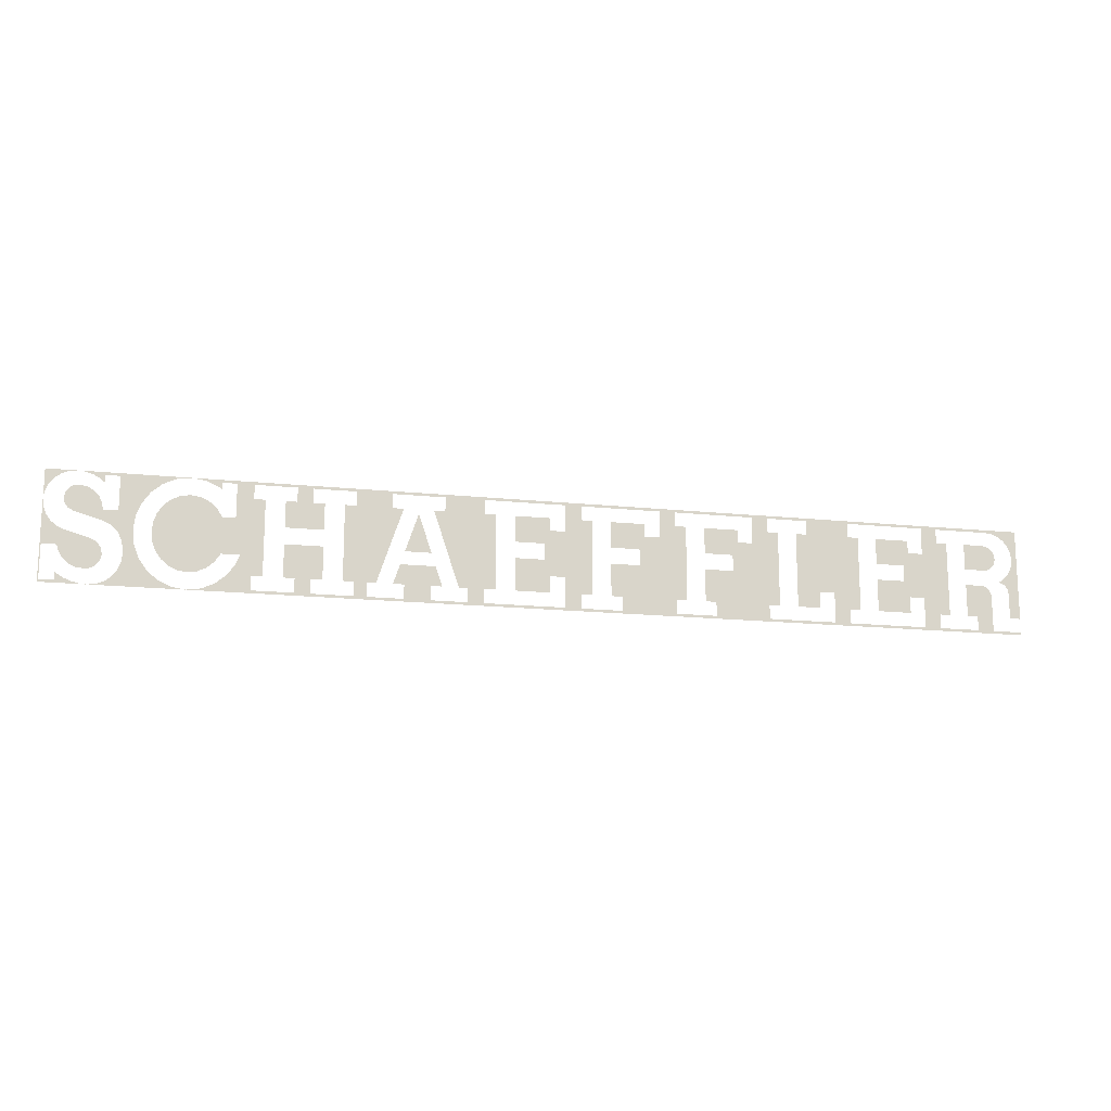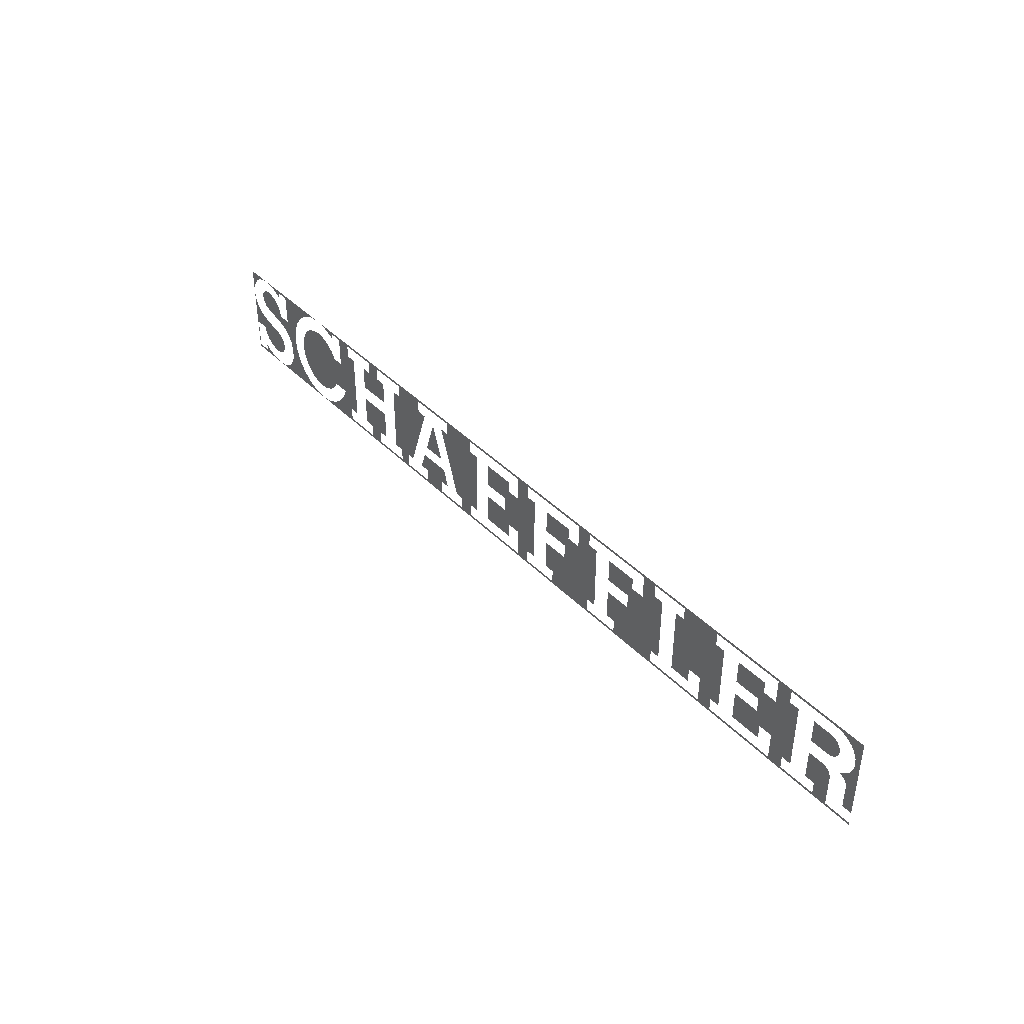
<metadata>
{"format":"obj","ext":"obj","renderer":"f3d","projection":"perspective","resolution":1024,"background":"white","views":[{"elev":-15.8,"azim":-12.5,"up":"+Z"},{"elev":41.2,"azim":50.4,"up":"+Z"}]}
</metadata>
<code>
v -2.225 0 0.25
v -2.124 0 0.2454
v -2.089 0 0.25
v -2.225 0 0.25
v -2.157 0 0.2318
v -2.124 0 0.2454
v -2.225 0 0.25
v -2.185 0 0.2102
v -2.157 0 0.2318
v -2.225 0 0.25
v -2.207 0 0.182
v -2.185 0 0.2102
v -2.225 0 0.25
v -2.22 0 0.1492
v -2.207 0 0.182
v -2.225 0 0.25
v -2.225 0 0.114
v -2.22 0 0.1492
v -1.61 0 0.25
v -2.089 0 0.25
v -2.058 0 0.2471
v -1.91 0 0.2375
v -1.975 0 0.2375
v -1.91 0 0.2375
v -2.058 0 0.2471
v -2.028 0 0.2384
v -1.975 0 0.2375
v -2.028 0 0.2384
v -2 0 0.2243
v -1.975 0 0.2052
v -1.975 0 0.2375
v -2 0 0.2243
v -1.61 0 0.25
v -1.083 0 0.2375
v -0.895 0 0.2375
v 0 0 0.25
v -1.61 0 0.25
v -1.153 0 0.2375
v -1.083 0 0.2375
v -1.61 0 0.25
v -1.34 0 0.2375
v -1.153 0 0.2375
v -1.61 0 0.25
v -1.414 0 0.2375
v -1.34 0 0.2375
v -1.61 0 0.25
v -1.547 0 0.2409
v -1.479 0 0.2375
v -1.414 0 0.2375
v -1.479 0 0.2375
v -1.547 0 0.2409
v -1.49 0 0.2147
v -1.479 0 0.2375
v -1.49 0 0.2147
v -1.479 0 0.2077
v 0 0 0.25
v -0.895 0 0.2375
v -0.735 0 0.2375
v 0 0 0.25
v -0.735 0 0.2375
v -0.5 0 0.2375
v 0 0 0.25
v -0.5 0 0.2375
v -0.3208 0 0.2375
v 0 0 0.25
v -0.3208 0 0.2375
v 0.04417 0 0.2375
v 0 0 0.25
v 0.04417 0 0.2375
v 0.1183 0 0.2375
v 0 0 0.25
v 0.1183 0 0.2375
v 0.4833 0 0.2375
v 0 0 0.25
v 0.4833 0 0.2375
v 0.5575 0 0.2375
v 0 0 0.25
v 0.5575 0 0.2375
v 0.9225 0 0.2375
v 0 0 0.25
v 0.9225 0 0.2375
v 0.9967 0 0.2375
v 0 0 0.25
v 0.9967 0 0.2375
v 1.184 0 0.2375
v 0 0 0.25
v 1.184 0 0.2375
v 1.386 0 0.2375
v 2.225 0 0.25
v 2.225 0 0.25
v 1.386 0 0.2375
v 1.751 0 0.2375
v 2.225 0 0.25
v 1.751 0 0.2375
v 1.825 0 0.2375
v 2.225 0 0.25
v 1.825 0 0.2375
v 2.075 0 0.2375
v 2.225 0 0.25
v 2.075 0 0.2375
v 2.107 0 0.2332
v 2.225 0 0.25
v 2.107 0 0.2332
v 2.138 0 0.2208
v 2.225 0 0.25
v 2.138 0 0.2208
v 2.163 0 0.2009
v 2.225 0 0.25
v 2.163 0 0.2009
v 2.183 0 0.175
v 2.225 0 0.25
v 2.183 0 0.175
v 2.196 0 0.1449
v 2.225 0 0.25
v 2.196 0 0.1449
v 2.2 0 0.1125
v 2.225 0 0.25
v 2.2 0 0.1125
v 2.196 0 0.08015
v 2.225 0 -0.1725
v -1.91 0 0.2375
v -1.673 0 0.2409
v -1.61 0 0.25
v -1.91 0 0.2375
v -1.73 0 0.2147
v -1.673 0 0.2409
v -1.73 0 0.2147
v -1.91 0 0.2375
v -1.779 0 0.174
v -1.91 0 0.2375
v -1.815 0 0.1221
v -1.779 0 0.174
v -1.91 0 0.2375
v -1.837 0 0.06287
v -1.815 0 0.1221
v -1.91 0 0.2375
v -1.91 0 0.0825
v -1.845 0 0
v -1.837 0 0.06287
v -2.096 0 0.069
v -2.14 0 0.1268
v -2.134 0 0.1016
v -2.119 0 0.08107
v -2.096 0 0.069
v -2.122 0 0.1693
v -2.135 0 0.1498
v -2.14 0 0.1268
v -2.096 0 0.069
v -2.08 0 0.1868
v -2.103 0 0.1823
v -2.122 0 0.1693
v -2.096 0 0.069
v -2.018 0 0.1669
v -2.048 0 0.1817
v -2.08 0 0.1868
v -2.096 0 0.069
v -1.98 0 0.1148
v -1.995 0 0.1439
v -2.018 0 0.1669
v -2.096 0 0.069
v -1.978 0 0.03629
v -1.975 0 0.0825
v -1.98 0 0.1148
v -1.91 0 0.0825
v -1.975 0 0.0825
v -1.978 0 0.03629
v -1.94 0 0.01864
v -1.91 0 0.0825
v -1.94 0 0.01864
v -1.909 0 -0.01029
v -1.845 0 0
v -1.837 0 -0.06287
v -1.845 0 0
v -1.909 0 -0.01029
v -1.889 0 -0.04747
v -1.837 0 -0.06287
v -1.889 0 -0.04747
v -1.883 0 -0.089
v -1.815 0 -0.1221
v -1.815 0 -0.1221
v -1.883 0 -0.089
v -1.883 0 -0.114
v -1.815 0 -0.1221
v -1.883 0 -0.114
v -1.887 0 -0.1492
v -1.815 0 -0.1221
v -1.887 0 -0.1492
v -1.901 0 -0.182
v -1.779 0 -0.174
v -1.73 0 -0.2147
v -1.779 0 -0.174
v -1.901 0 -0.182
v -1.922 0 -0.2102
v -1.73 0 -0.2147
v -1.922 0 -0.2102
v -1.95 0 -0.2318
v -1.73 0 -0.2147
v -1.95 0 -0.2318
v -1.983 0 -0.2454
v -1.673 0 -0.2409
v -2.22 0 -0.2375
v -2.22 0 -0.0825
v -2.225 0 0.114
v -2.225 0 -0.25
v -2.22 0 -0.0825
v -2.22 0 0.0788
v -2.225 0 0.114
v -2.22 0 -0.0825
v -2.207 0 0.046
v -2.22 0 0.0788
v -2.22 0 -0.0825
v -2.185 0 0.01784
v -2.207 0 0.046
v -2.22 0 -0.0825
v -2.157 0 -0.00378
v -2.185 0 0.01784
v -2.22 0 -0.0825
v -2.155 0 -0.0825
v -2.125 0 -0.01707
v -2.157 0 -0.00378
v -2.019 0 -0.04653
v -2.125 0 -0.01707
v -2.155 0 -0.0825
v -2.146 0 -0.1139
v -2.019 0 -0.04653
v -2.146 0 -0.1139
v -2.128 0 -0.1415
v -2.103 0 -0.1629
v -2.019 0 -0.04653
v -2.103 0 -0.1629
v -2.074 0 -0.1766
v -2.041 0 -0.1812
v -2.019 0 -0.04653
v -2.041 0 -0.1812
v -2.014 0 -0.178
v -1.99 0 -0.1639
v -2.019 0 -0.04653
v -1.99 0 -0.1639
v -1.973 0 -0.1412
v -1.968 0 -0.114
v -2.019 0 -0.04653
v -1.968 0 -0.114
v -1.974 0 -0.08459
v -1.992 0 -0.06062
v -2.155 0 -0.2375
v -2.124 0 -0.224
v -2.155 0 -0.2045
v -2.155 0 -0.2375
v -2.09 0 -0.2383
v -2.124 0 -0.224
v -2.155 0 -0.2375
v -2.055 0 -0.2471
v -2.09 0 -0.2383
v -2.155 0 -0.2375
v -2.22 0 -0.2375
v -2.225 0 -0.25
v -2.055 0 -0.2471
v -2.018 0 -0.25
v -2.055 0 -0.2471
v -2.225 0 -0.25
v -2.018 0 -0.25
v -1.61 0 -0.25
v -1.673 0 -0.2409
v -1.983 0 -0.2454
v -1.472 0 0.0825
v -1.496 0 0.1191
v -1.528 0 0.1475
v -1.567 0 0.1661
v -1.472 0 0.0825
v -1.567 0 0.1661
v -1.61 0 0.1725
v -1.653 0 0.1661
v -1.472 0 0.0825
v -1.653 0 0.1661
v -1.692 0 0.1475
v -1.724 0 0.1191
v -1.472 0 0.0825
v -1.724 0 0.1191
v -1.748 0 0.08331
v -1.763 0 0.04281
v -1.472 0 0.0825
v -1.763 0 0.04281
v -1.768 0 0
v -1.763 0 -0.04281
v -1.472 0 0.0825
v -1.763 0 -0.04281
v -1.748 0 -0.08331
v -1.724 0 -0.1191
v -1.472 0 0.0825
v -1.724 0 -0.1191
v -1.692 0 -0.1475
v -1.653 0 -0.1661
v -1.472 0 0.0825
v -1.653 0 -0.1661
v -1.61 0 -0.1725
v -1.567 0 -0.1661
v -1.472 0 0.0825
v -1.567 0 -0.1661
v -1.528 0 -0.1475
v -1.496 0 -0.1191
v -1.472 0 0.0825
v -1.496 0 -0.1191
v -1.472 0 -0.0825
v -1.414 0 0.0825
v -1.34 0 0.1725
v -1.34 0 0.2375
v -1.414 0 0.2375
v -1.414 0 0.0825
v -1.34 0 0.1725
v -1.414 0 0.0825
v -1.472 0 -0.0825
v -1.388 0 -0.0825
v -1.34 0 0.1725
v -1.388 0 -0.0825
v -1.29 0 -0.1725
v -1.29 0 0.1725
v -1.34 0 -0.1725
v -1.29 0 -0.1725
v -1.388 0 -0.0825
v -1.405 0 -0.1221
v -1.34 0 -0.1725
v -1.405 0 -0.1221
v -1.441 0 -0.174
v -1.34 0 -0.2375
v -1.34 0 -0.2375
v -1.441 0 -0.174
v -1.49 0 -0.2147
v -1.34 0 -0.2375
v -1.49 0 -0.2147
v -1.547 0 -0.2409
v -1.34 0 -0.2375
v -1.547 0 -0.2409
v -1.61 0 -0.25
v -1.34 0 -0.2375
v -1.61 0 -0.25
v -1.153 0 -0.2375
v -1.153 0 0.1725
v -1.083 0 0.1725
v -1.083 0 0.2375
v -1.153 0 0.2375
v -1.153 0 0.1725
v -1.202 0 0.1725
v -1.202 0 0.0525
v -1.153 0 0.1725
v -1.202 0 0.0525
v -1.032 0 0.0525
v -1.083 0 0.1725
v -1.083 0 0.1725
v -1.032 0 0.0525
v -1.032 0 0.1725
v -1.153 0 -0.1725
v -1.202 0 -0.0225
v -1.202 0 -0.1725
v -1.153 0 -0.1725
v -1.083 0 -0.1725
v -1.032 0 -0.0225
v -1.202 0 -0.0225
v -1.083 0 -0.1725
v -1.032 0 -0.1725
v -1.032 0 -0.0225
v -1.153 0 -0.1725
v -1.153 0 -0.2375
v -1.083 0 -0.2375
v -1.083 0 -0.1725
v -0.895 0 0.1725
v -0.735 0 0.1725
v -0.735 0 0.2375
v -0.895 0 0.2375
v -0.895 0 0.1725
v -0.945 0 0.1725
v -0.945 0 -0.1725
v -0.895 0 -0.1725
v -0.895 0 0.1725
v -0.895 0 -0.1725
v -0.84 0 -0.1725
v -0.735 0 0.1725
v -0.84 0 -0.1725
v -0.8 0 -0.1725
v -0.685 0 0.1725
v -0.735 0 0.1725
v -0.84 0 -0.1725
v -0.895 0 -0.1725
v -0.895 0 -0.2375
v -0.84 0 -0.2375
v -0.6175 0 0.1536
v -0.6762 0 -0.0225
v -0.5588 0 -0.0225
v -0.6762 0 -0.1725
v -0.6962 0 -0.0825
v -0.7262 0 -0.1725
v -0.6762 0 -0.1725
v -0.5588 0 -0.1725
v -0.5388 0 -0.0825
v -0.6962 0 -0.0825
v -0.5588 0 -0.1725
v -0.5088 0 -0.1725
v -0.5388 0 -0.0825
v -0.6762 0 -0.1725
v -0.6762 0 -0.2375
v -0.5588 0 -0.2375
v -0.5588 0 -0.1725
v -1.61 0 -0.25
v -1.083 0 -0.2375
v -1.153 0 -0.2375
v -1.61 0 -0.25
v -0.895 0 -0.2375
v -1.083 0 -0.2375
v -1.61 0 -0.25
v 0 0 -0.25
v -0.84 0 -0.2375
v -0.895 0 -0.2375
v -0.5 0 0.1725
v -0.3208 0 0.1725
v -0.3208 0 0.2375
v -0.5 0 0.2375
v -0.5 0 0.1725
v -0.55 0 0.1725
v -0.435 0 -0.1725
v -0.395 0 -0.1725
v -0.5 0 0.1725
v -0.395 0 -0.1725
v -0.3208 0 -0.1725
v -0.3208 0 0.1725
v -0.3208 0 -0.1725
v -0.2708 0 -0.1725
v -0.2708 0 0.1725
v -0.3208 0 0.1725
v -0.3208 0 -0.1725
v -0.395 0 -0.1725
v -0.395 0 -0.2375
v -0.3208 0 -0.2375
v -0.02583 0 0.114
v -0.02583 0 0.1725
v -0.1833 0 0.1725
v -0.1833 0 0.0525
v -0.02583 0 0.114
v -0.1833 0 0.0525
v -0.05083 0 0.0525
v 0.04417 0 0.114
v 0.04417 0 0.114
v 0.1183 0 0.1725
v 0.1183 0 0.2375
v 0.04417 0 0.2375
v 0.04417 0 0.114
v 0.04417 0 -0.0975
v 0.1183 0 -0.1725
v 0.1183 0 0.1725
v 0.04417 0 0.114
v -0.05083 0 0.0525
v -0.05083 0 -0.0225
v 0.04417 0 -0.0975
v -0.02583 0 -0.0975
v 0.04417 0 -0.0975
v -0.05083 0 -0.0225
v -0.1833 0 -0.0225
v -0.02583 0 -0.0975
v -0.1833 0 -0.0225
v -0.1833 0 -0.1725
v -0.02583 0 -0.1725
v 0.1183 0 -0.1725
v 0.1683 0 -0.1725
v 0.1683 0 0.1725
v 0.1183 0 0.1725
v 0.1183 0 -0.1725
v 0.04417 0 -0.0975
v 0.04417 0 -0.2375
v 0.1183 0 -0.2375
v 0.4133 0 0.114
v 0.4133 0 0.1725
v 0.2558 0 0.1725
v 0.2558 0 0.0525
v 0.4133 0 0.114
v 0.2558 0 0.0525
v 0.3883 0 0.0525
v 0.4833 0 0.114
v 0.4833 0 0.114
v 0.5575 0 0.1725
v 0.5575 0 0.2375
v 0.4833 0 0.2375
v 0.4833 0 0.114
v 0.6075 0 -0.1725
v 0.6075 0 0.1725
v 0.5575 0 0.1725
v 0.4833 0 0.114
v 0.3883 0 0.0525
v 0.5575 0 -0.1725
v 0.6075 0 -0.1725
v 0.3883 0 -0.0225
v 0.5575 0 -0.2375
v 0.5575 0 -0.1725
v 0.3883 0 0.0525
v 0.3883 0 -0.0225
v 0.3058 0 -0.1725
v 0.3058 0 -0.2375
v 0.5575 0 -0.2375
v 0.3883 0 -0.0225
v 0.2558 0 -0.0225
v 0.2558 0 -0.1725
v 0.3058 0 -0.1725
v 0.8525 0 0.114
v 0.8525 0 0.1725
v 0.695 0 0.1725
v 0.695 0 0.0525
v 0.8525 0 0.114
v 0.695 0 0.0525
v 0.8275 0 0.0525
v 0.9225 0 0.114
v 0.9225 0 0.114
v 0.9967 0 0.1725
v 0.9967 0 0.2375
v 0.9225 0 0.2375
v 0.9225 0 0.114
v 1.047 0 -0.1725
v 1.047 0 0.1725
v 0.9967 0 0.1725
v 0.9225 0 0.114
v 0.8275 0 0.0525
v 0.9967 0 -0.1725
v 1.047 0 -0.1725
v 0.8275 0 -0.0225
v 0.9967 0 -0.2375
v 0.9967 0 -0.1725
v 0.8275 0 0.0525
v 0.8275 0 -0.0225
v 0.745 0 -0.1725
v 0.745 0 -0.2375
v 0.9967 0 -0.2375
v 0.8275 0 -0.0225
v 0.695 0 -0.0225
v 0.695 0 -0.1725
v 0.745 0 -0.1725
v 0 0 -0.25
v -0.6762 0 -0.2375
v -0.84 0 -0.2375
v 0 0 -0.25
v -0.5588 0 -0.2375
v -0.6762 0 -0.2375
v 0 0 -0.25
v -0.395 0 -0.2375
v -0.5588 0 -0.2375
v 0 0 -0.25
v -0.3208 0 -0.2375
v -0.395 0 -0.2375
v 0 0 -0.25
v 0.04417 0 -0.2375
v -0.3208 0 -0.2375
v 0 0 -0.25
v 0.1183 0 -0.2375
v 0.04417 0 -0.2375
v 0 0 -0.25
v 0.3058 0 -0.2375
v 0.1183 0 -0.2375
v 0 0 -0.25
v 0.5575 0 -0.2375
v 0.3058 0 -0.2375
v 0 0 -0.25
v 0.745 0 -0.2375
v 0.5575 0 -0.2375
v 0 0 -0.25
v 0.9967 0 -0.2375
v 0.745 0 -0.2375
v 0 0 -0.25
v 2.225 0 -0.25
v 1.312 0 -0.2375
v 0.9967 0 -0.2375
v 1.184 0 0.2375
v 1.184 0 0.1725
v 1.386 0 0.1725
v 1.386 0 0.2375
v 1.242 0 -0.0975
v 1.134 0 0.1725
v 1.134 0 -0.1725
v 1.242 0 -0.1725
v 1.242 0 -0.0975
v 1.184 0 0.1725
v 1.134 0 0.1725
v 1.242 0 -0.0975
v 1.312 0 -0.0975
v 1.386 0 0.1725
v 1.184 0 0.1725
v 1.312 0 -0.0975
v 1.436 0 0.1725
v 1.386 0 0.1725
v 1.312 0 -0.0975
v 1.386 0 -0.1725
v 1.436 0 -0.1725
v 1.436 0 0.1725
v 1.312 0 -0.0975
v 1.312 0 -0.2375
v 1.386 0 -0.2375
v 1.386 0 -0.1725
v 1.681 0 0.114
v 1.681 0 0.1725
v 1.523 0 0.1725
v 1.523 0 0.0525
v 1.681 0 0.114
v 1.523 0 0.0525
v 1.656 0 0.0525
v 1.751 0 0.114
v 1.751 0 0.114
v 1.825 0 0.1725
v 1.825 0 0.2375
v 1.751 0 0.2375
v 1.751 0 0.114
v 1.751 0 -0.0975
v 1.825 0 -0.1725
v 1.825 0 0.1725
v 1.751 0 0.114
v 1.656 0 0.0525
v 1.656 0 -0.0225
v 1.751 0 -0.0975
v 1.681 0 -0.0975
v 1.751 0 -0.0975
v 1.656 0 -0.0225
v 1.523 0 -0.0225
v 1.681 0 -0.0975
v 1.523 0 -0.0225
v 1.523 0 -0.1725
v 1.681 0 -0.1725
v 1.825 0 -0.1725
v 1.875 0 -0.1725
v 1.875 0 0.1725
v 1.825 0 0.1725
v 1.825 0 -0.1725
v 1.751 0 -0.0975
v 1.751 0 -0.2375
v 1.825 0 -0.2375
v 2.055 0 0.1725
v 2.097 0 0.1549
v 2.085 0 0.1645
v 2.071 0 0.1705
v 2.055 0 0.1725
v 2.113 0 0.128
v 2.107 0 0.1425
v 2.097 0 0.1549
v 2.055 0 0.1725
v 1.962 0 0.1725
v 2.115 0 0.1125
v 2.113 0 0.128
v 2.115 0 0.1125
v 1.962 0 0.1725
v 1.962 0 0.0525
v 2.055 0 0.0525
v 2.113 0 0.09697
v 2.115 0 0.1125
v 1.962 0 0.0525
v 2.055 0 0.0525
v 2.097 0 0.07007
v 2.107 0 0.0825
v 2.113 0 0.09697
v 2.055 0 0.0525
v 2.071 0 0.05455
v 2.085 0 0.06054
v 2.097 0 0.07007
v 2.013 0 -0.1725
v 2.038 0 -0.0225
v 1.962 0 -0.0225
v 1.962 0 -0.1725
v 2.013 0 -0.1725
v 2.062 0 -0.0292
v 2.05 0 -0.02421
v 2.038 0 -0.0225
v 2.013 0 -0.1725
v 2.081 0 -0.0475
v 2.073 0 -0.03714
v 2.062 0 -0.0292
v 2.013 0 -0.1725
v 2.087 0 -0.0725
v 2.086 0 -0.05956
v 2.081 0 -0.0475
v 2.013 0 -0.1725
v 2.013 0 -0.2375
v 2.087 0 -0.2375
v 2.087 0 -0.0725
v 2.125 0 -0.002065
v 2.138 0 -0.00377
v 2.138 0 0.004245
v 2.163 0 0.02411
v 2.138 0 0.004245
v 2.138 0 -0.00377
v 2.15 0 -0.008765
v 2.163 0 0.02411
v 2.15 0 -0.008765
v 2.16 0 -0.01671
v 2.183 0 0.05
v 2.196 0 0.08015
v 2.183 0 0.05
v 2.16 0 -0.01671
v 2.168 0 -0.02706
v 2.196 0 0.08015
v 2.168 0 -0.02706
v 2.173 0 -0.03913
v 2.196 0 0.08015
v 2.173 0 -0.03913
v 2.175 0 -0.05207
v 2.196 0 0.08015
v 2.175 0 -0.05207
v 2.175 0 -0.1725
v 2.225 0 -0.1725
v 2.225 0 -0.25
v 1.386 0 -0.2375
v 1.312 0 -0.2375
v 2.225 0 -0.25
v 1.751 0 -0.2375
v 1.386 0 -0.2375
v 2.225 0 -0.25
v 1.825 0 -0.2375
v 1.751 0 -0.2375
v 2.225 0 -0.25
v 2.013 0 -0.2375
v 1.825 0 -0.2375
v 2.225 0 -0.25
v 2.087 0 -0.2375
v 2.013 0 -0.2375
v 2.225 0 -0.25
v 2.225 0 -0.2375
v 2.087 0 -0.2375
g mesh18971
f 1 2 3
f 4 5 6
f 7 8 9
f 10 11 12
f 13 14 15
f 16 17 18
f 19 20 21
f 21 22 19
f 23 24 25
f 25 26 23
f 27 28 29
f 30 31 32
f 33 34 35
f 35 36 33
f 37 38 39
f 40 41 42
f 43 44 45
f 46 47 48
f 48 49 46
f 50 51 52
f 53 54 55
f 56 57 58
f 59 60 61
f 62 63 64
f 65 66 67
f 68 69 70
f 71 72 73
f 74 75 76
f 77 78 79
f 80 81 82
f 83 84 85
f 86 87 88
f 88 89 86
f 90 91 92
f 93 94 95
f 96 97 98
f 99 100 101
f 102 103 104
f 105 106 107
f 108 109 110
f 111 112 113
f 114 115 116
f 117 118 119
f 119 120 117
f 121 122 123
f 124 125 126
f 127 128 129
f 130 131 132
f 133 134 135
f 136 137 138
f 138 139 136
f 140 141 142
f 142 143 140
f 144 145 146
f 146 147 144
f 148 149 150
f 150 151 148
f 152 153 154
f 154 155 152
f 156 157 158
f 158 159 156
f 160 161 162
f 162 163 160
f 164 165 166
f 166 167 164
f 168 169 170
f 170 171 168
f 172 173 174
f 174 175 172
f 176 177 178
f 178 179 176
f 180 181 182
f 183 184 185
f 186 187 188
f 188 189 186
f 190 191 192
f 192 193 190
f 194 195 196
f 197 198 199
f 199 200 197
f 201 202 203
f 203 204 201
f 205 206 207
f 208 209 210
f 211 212 213
f 214 215 216
f 217 218 219
f 219 220 217
f 221 222 223
f 223 224 221
f 225 226 227
f 227 228 225
f 229 230 231
f 231 232 229
f 233 234 235
f 235 236 233
f 237 238 239
f 239 240 237
f 241 242 243
f 243 244 241
f 245 246 247
f 248 249 250
f 251 252 253
f 254 255 256
f 256 257 254
f 258 259 260
f 261 262 263
f 263 264 261
f 265 266 267
f 267 268 265
f 269 270 271
f 271 272 269
f 273 274 275
f 275 276 273
f 277 278 279
f 279 280 277
f 281 282 283
f 283 284 281
f 285 286 287
f 287 288 285
f 289 290 291
f 291 292 289
f 293 294 295
f 295 296 293
f 297 298 299
f 299 300 297
f 301 302 303
f 303 304 301
f 305 306 307
f 307 308 305
f 309 310 311
f 311 312 309
f 313 314 315
f 315 316 313
f 317 318 319
f 319 320 317
f 321 322 323
f 323 324 321
f 325 326 327
f 328 329 330
f 331 332 333
f 334 335 336
f 337 338 339
f 339 340 337
f 341 342 343
f 344 345 346
f 346 347 344
f 348 349 350
f 351 352 353
f 354 355 356
f 356 357 354
f 358 359 360
f 361 362 363
f 363 364 361
f 365 366 367
f 367 368 365
f 369 370 371
f 371 372 369
f 373 374 375
f 375 376 373
f 377 378 379
f 379 380 377
f 381 382 383
f 383 384 381
f 385 386 387
f 388 389 390
f 391 392 393
f 393 394 391
f 395 396 397
f 398 399 400
f 400 401 398
f 402 403 404
f 405 406 407
f 408 409 410
f 410 411 408
f 412 413 414
f 414 415 412
f 416 417 418
f 418 419 416
f 420 421 422
f 422 423 420
f 424 425 426
f 426 427 424
f 428 429 430
f 430 431 428
f 432 433 434
f 434 435 432
f 436 437 438
f 438 439 436
f 440 441 442
f 442 443 440
f 444 445 446
f 446 447 444
f 448 449 450
f 450 451 448
f 452 453 454
f 454 455 452
f 456 457 458
f 458 459 456
f 460 461 462
f 462 463 460
f 464 465 466
f 466 467 464
f 468 469 470
f 470 471 468
f 472 473 474
f 474 475 472
f 476 477 478
f 478 479 476
f 480 481 482
f 482 483 480
f 484 485 486
f 486 487 484
f 488 489 490
f 490 491 488
f 492 493 494
f 494 495 492
f 496 497 498
f 498 499 496
f 500 501 502
f 502 503 500
f 504 505 506
f 506 507 504
f 508 509 510
f 510 511 508
f 512 513 514
f 514 515 512
f 516 517 518
f 518 519 516
f 520 521 522
f 522 523 520
f 524 525 526
f 526 527 524
f 528 529 530
f 530 531 528
f 532 533 534
f 535 536 537
f 538 539 540
f 541 542 543
f 544 545 546
f 547 548 549
f 550 551 552
f 553 554 555
f 556 557 558
f 559 560 561
f 562 563 564
f 564 565 562
f 566 567 568
f 568 569 566
f 570 571 572
f 572 573 570
f 574 575 576
f 577 578 579
f 579 580 577
f 581 582 583
f 584 585 586
f 586 587 584
f 588 589 590
f 590 591 588
f 592 593 594
f 594 595 592
f 596 597 598
f 598 599 596
f 600 601 602
f 602 603 600
f 604 605 606
f 606 607 604
f 608 609 610
f 610 611 608
f 612 613 614
f 614 615 612
f 616 617 618
f 618 619 616
f 620 621 622
f 622 623 620
f 624 625 626
f 626 627 624
f 628 629 630
f 630 631 628
f 632 633 634
f 634 635 632
f 636 637 638
f 638 639 636
f 640 641 642
f 643 644 645
f 645 646 643
f 647 648 649
f 649 650 647
f 651 652 653
f 653 654 651
f 655 656 657
f 657 658 655
f 659 660 661
f 661 662 659
f 663 664 665
f 665 666 663
f 667 668 669
f 669 670 667
f 671 672 673
f 673 674 671
f 675 676 677
f 678 679 680
f 680 681 678
f 682 683 684
f 684 685 682
f 686 687 688
f 688 689 686
f 690 691 692
f 693 694 695
f 696 697 698
f 698 699 696
f 700 701 702
f 703 704 705
f 706 707 708
f 709 710 711
f 712 713 714
f 715 716 717

</code>
